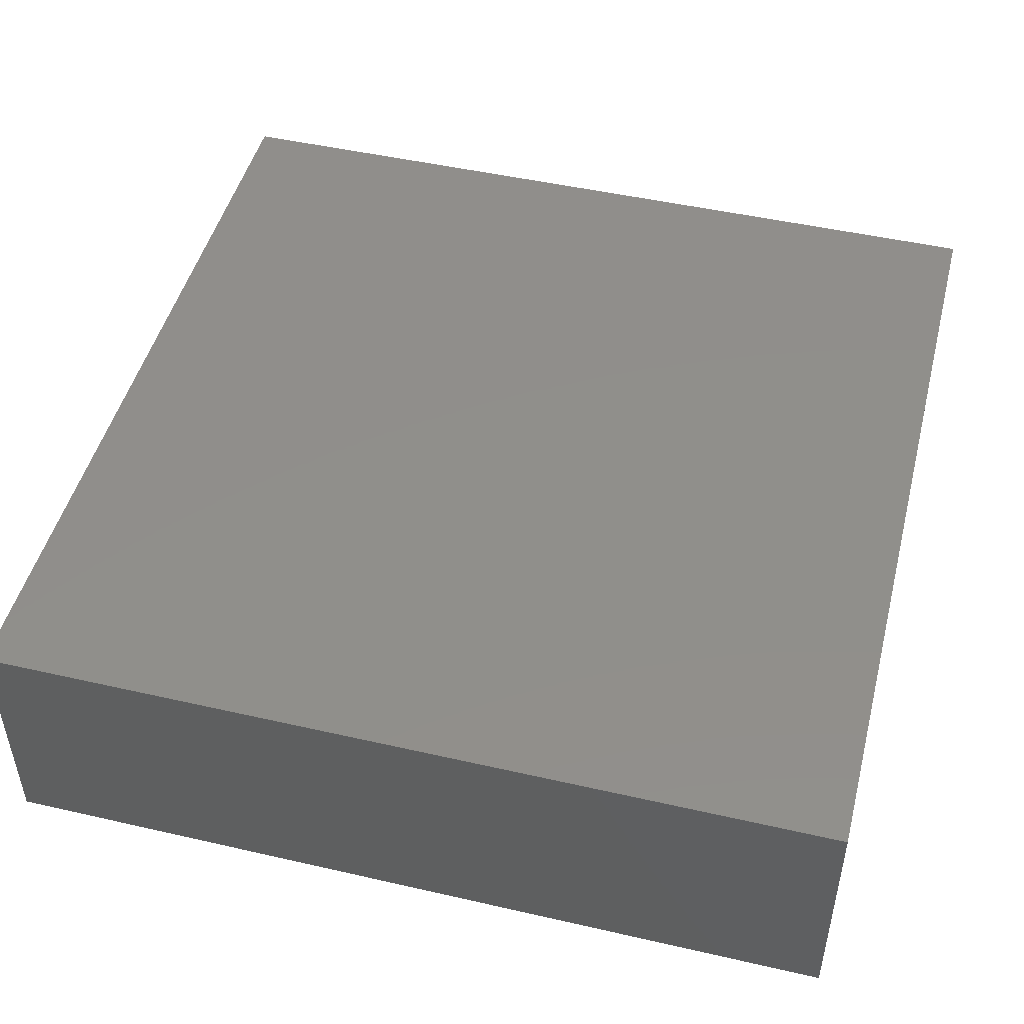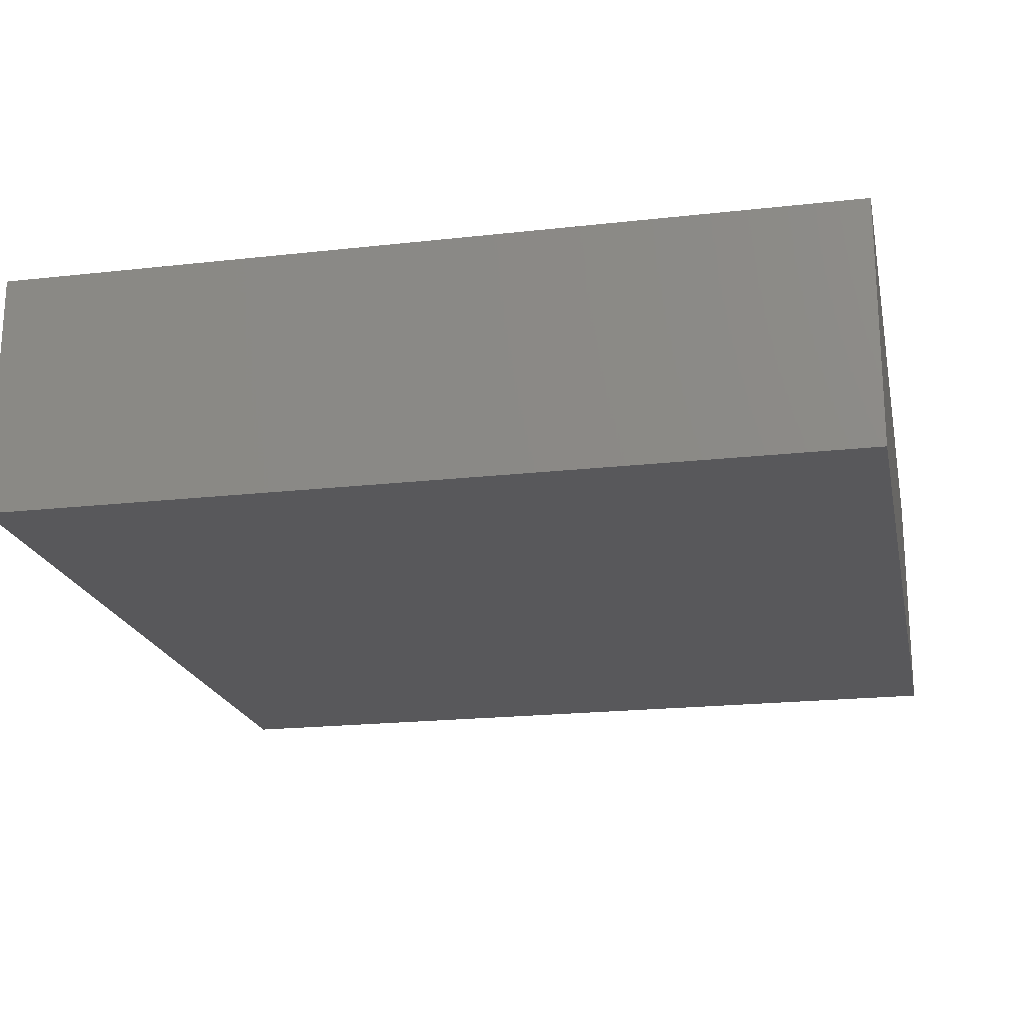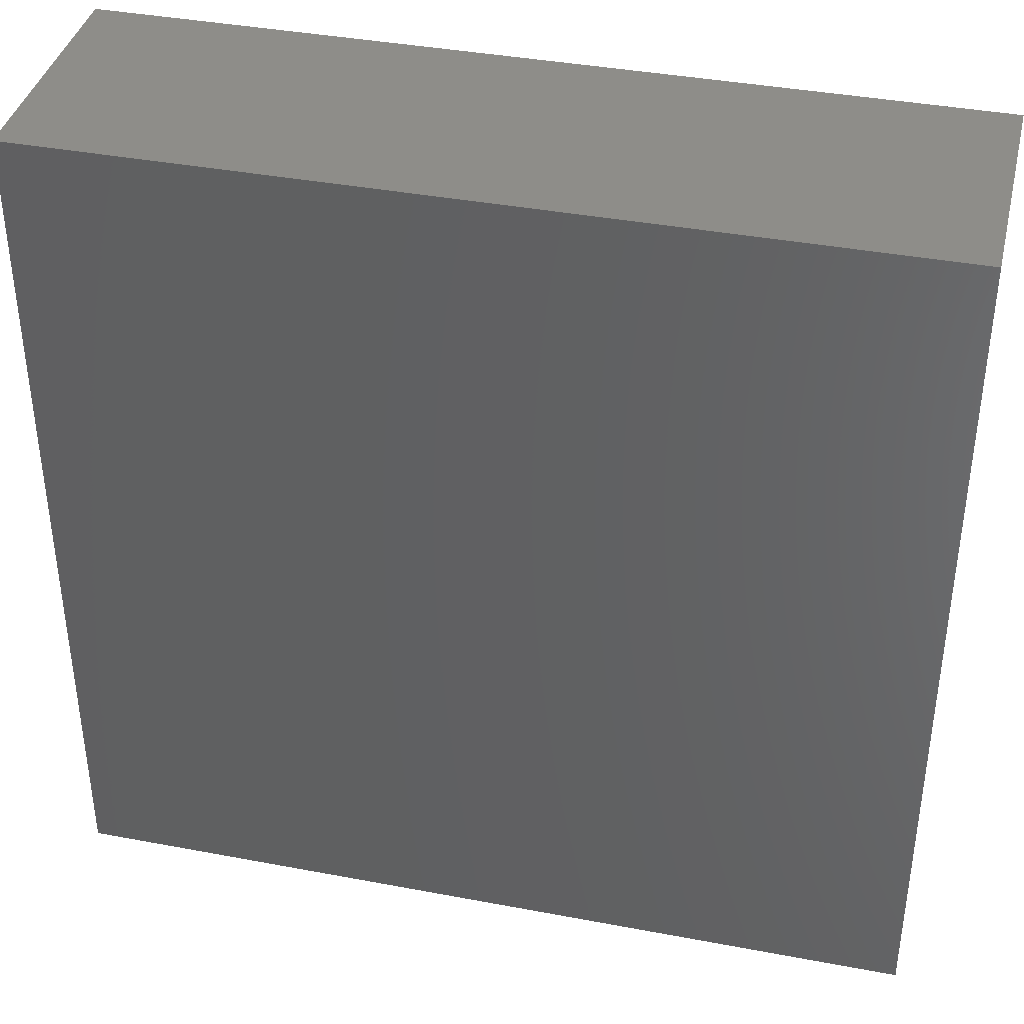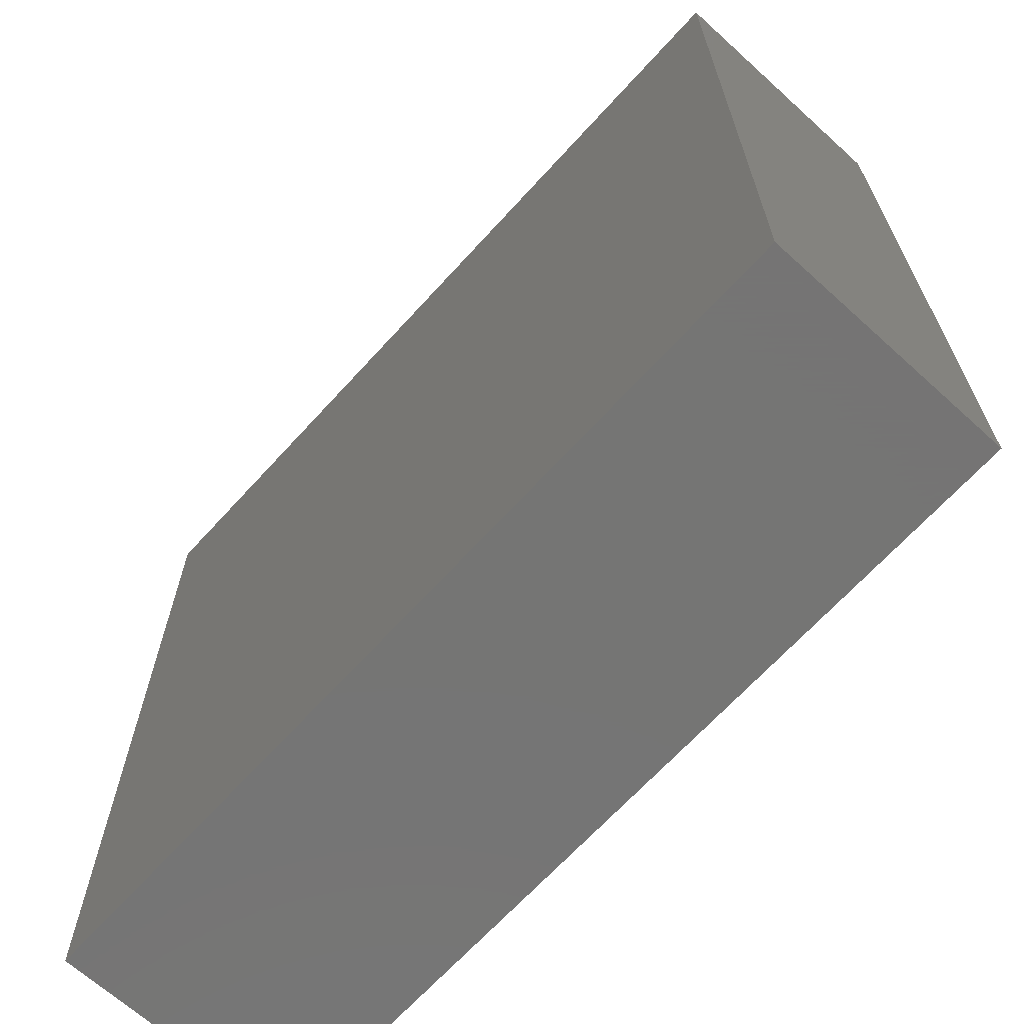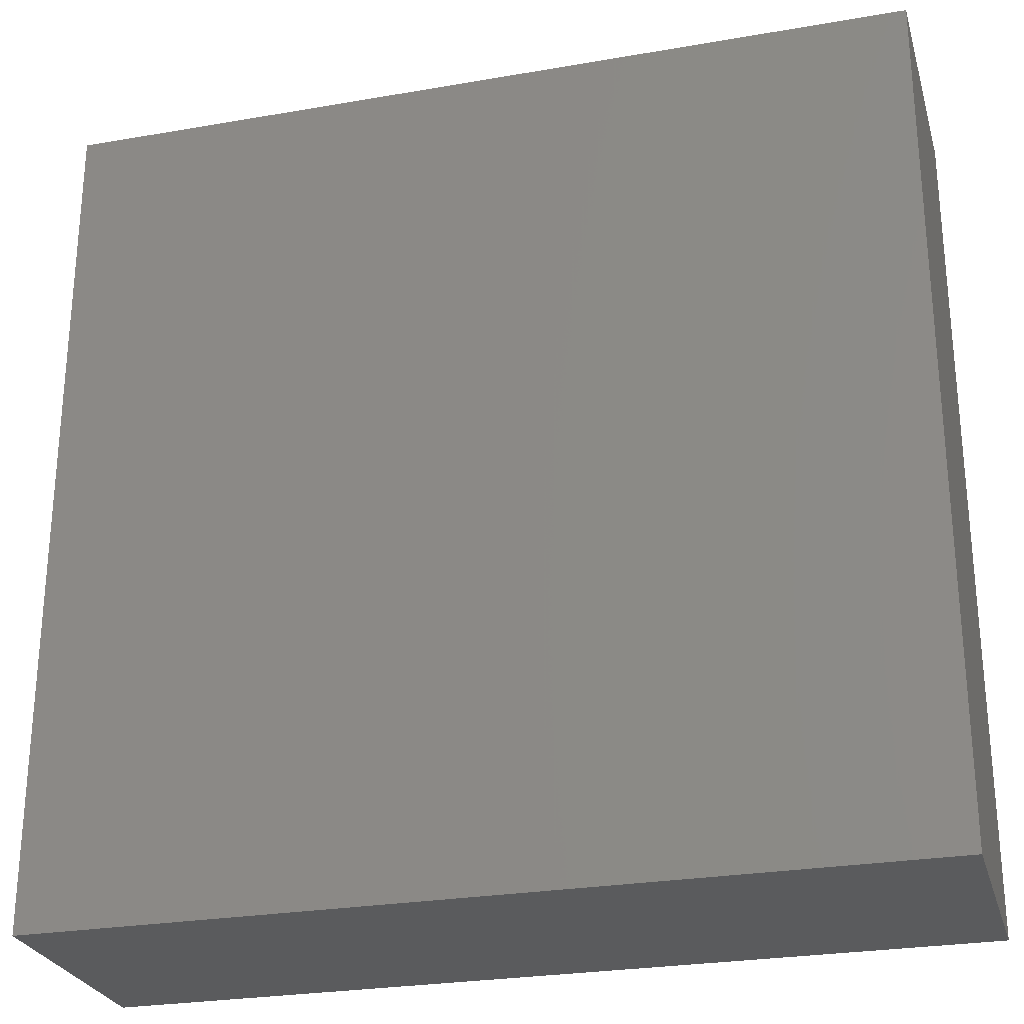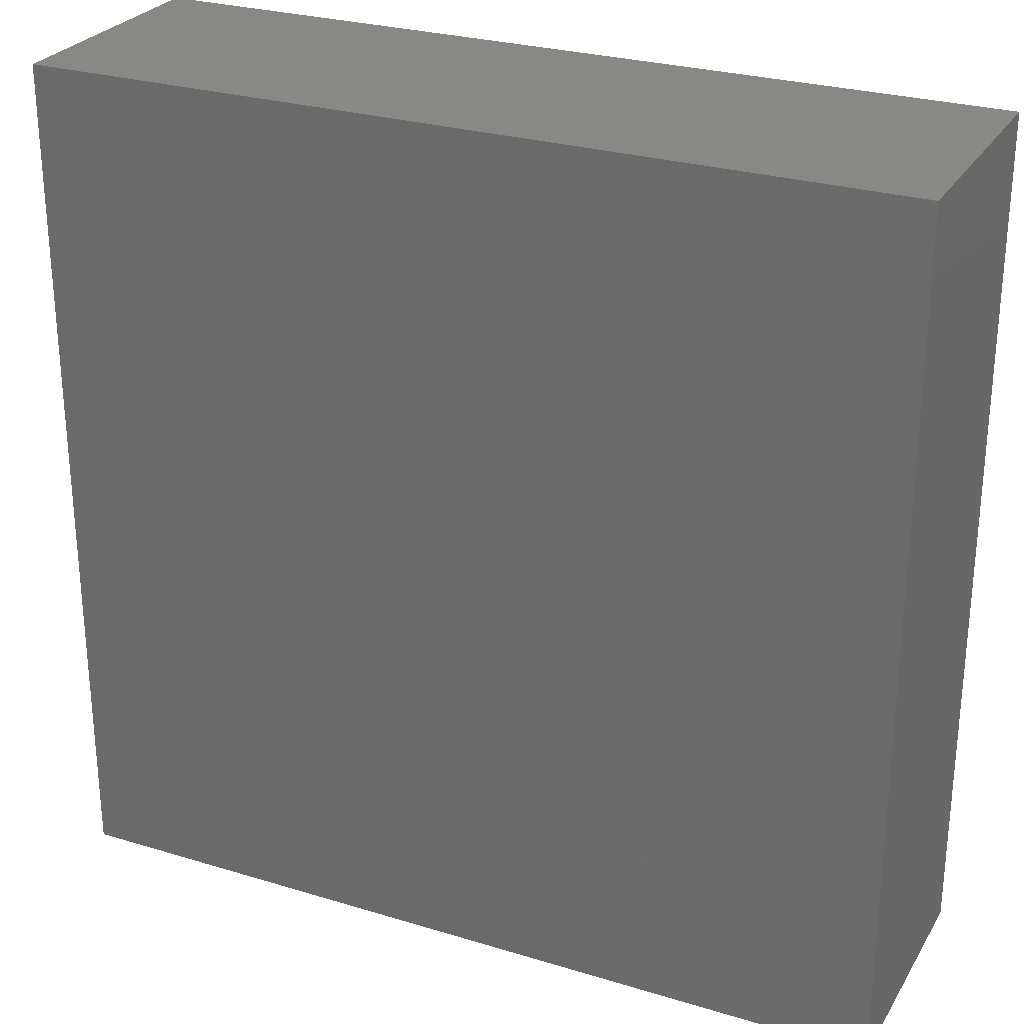
<metadata>
{"format":"stl","ext":"stl","renderer":"f3d","projection":"perspective","resolution":1024,"background":"white","views":[{"elev":48.0,"azim":14.4,"up":"+Y"},{"elev":-20.1,"azim":-78.3,"up":"+Y"},{"elev":39.0,"azim":13.3,"up":"+Z"},{"elev":-67.1,"azim":-132.3,"up":"+Z"},{"elev":-26.7,"azim":-164.8,"up":"+Z"},{"elev":27.3,"azim":-154.9,"up":"+Z"}]}
</metadata>
<code>
# stl→obj: 8 verts, 12 faces
v 49.6 -114.4 49.42
v 49.6 -107.2 24.71
v 49.6 -107.2 49.42
v 49.6 -114.4 24.71
v 24.8 -107.2 49.42
v 24.8 -114.4 49.42
v 24.8 -114.4 24.71
v 24.8 -107.2 24.71
f 1 2 3
f 2 1 4
f 5 1 3
f 1 5 6
f 7 2 4
f 2 7 8
f 7 5 8
f 5 7 6
f 2 5 3
f 5 2 8
f 7 1 6
f 1 7 4

</code>
